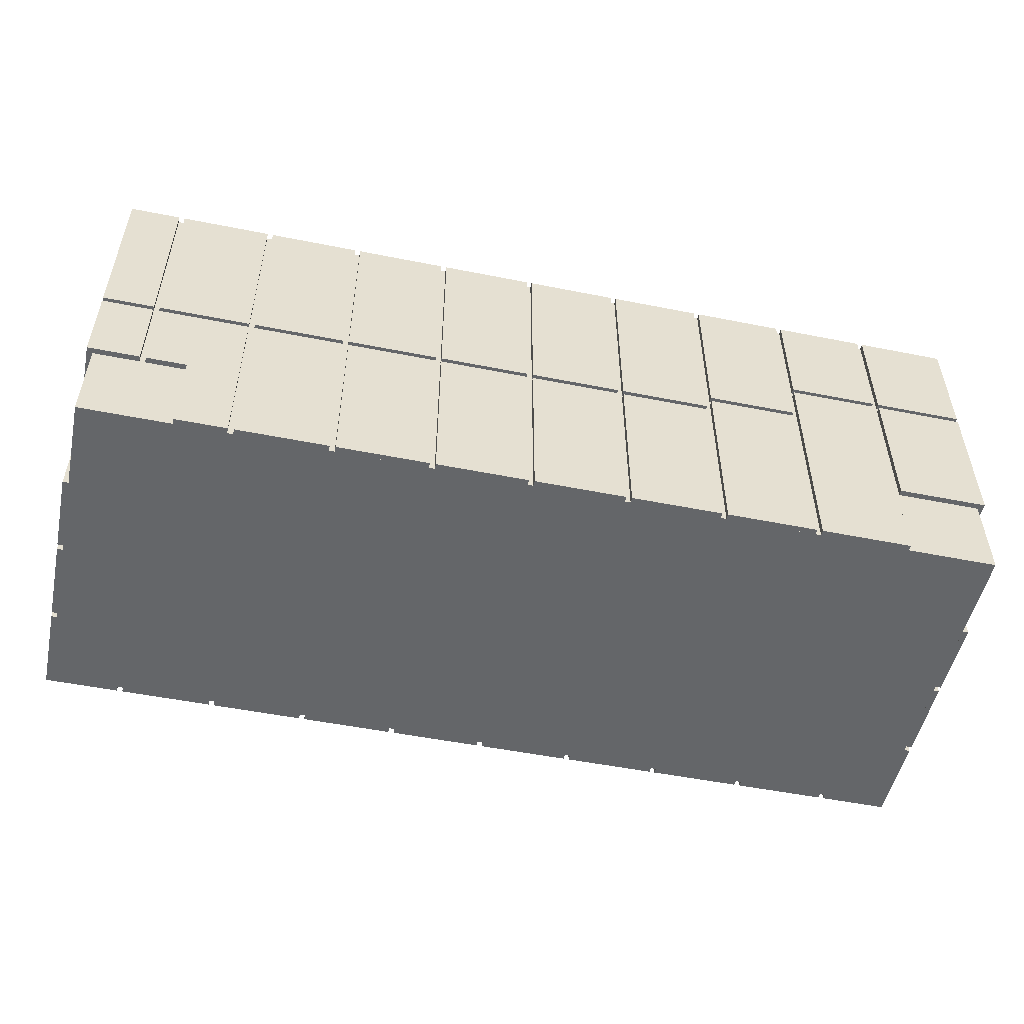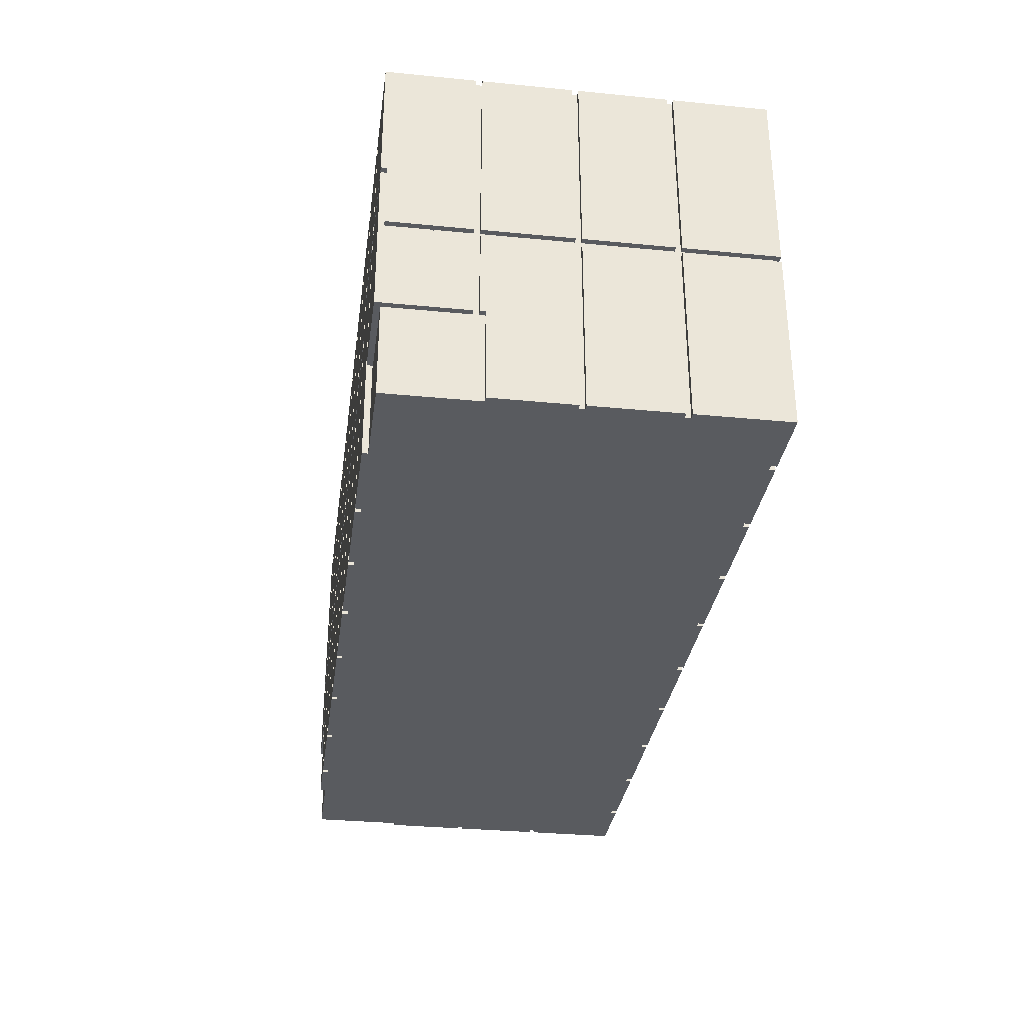
<metadata>
{"format":"obj","ext":"obj","renderer":"f3d","projection":"perspective","resolution":1024,"background":"white","views":[{"elev":-51.7,"azim":-12.2,"up":"+Y"},{"elev":-32.2,"azim":82.2,"up":"+Y"}]}
</metadata>
<code>
o cube
v 10 2 2.062
v 10 2 0.125
v 10 0 2.062
v 10 0 0.125
v 4 2 0.125
v 4 2 2.062
v 4 0 0.125
v 4 0 2.062
f 4 7 5 2
f 3 4 2 1
f 8 3 1 6
f 7 8 6 5
f 6 1 2 5
f 7 4 3 8
o cube
v 8.25 4 2.062
v 8.25 4 0.125
v 8.25 2 2.062
v 8.25 2 0.125
v 4 4 0.125
v 4 4 2.062
v 4 2 0.125
v 4 2 2.062
f 12 15 13 10
f 11 12 10 9
f 16 11 9 14
f 15 16 14 13
f 14 9 10 13
f 15 12 11 16
o cube
v 10 4 2.062
v 10 4 0.125
v 10 2 2.062
v 10 2 0.125
v 9.438 4 0.125
v 9.438 4 2.062
v 9.438 2 0.125
v 9.438 2 2.062
f 20 23 21 18
f 19 20 18 17
f 24 19 17 22
f 23 24 22 21
f 22 17 18 21
f 23 20 19 24
o cube
v 9.438 4 2.062
v 9.438 4 0.8125
v 9.438 2 2.062
v 9.438 2 0.8125
v 8.25 4 0.8125
v 8.25 4 2.062
v 8.25 2 0.8125
v 8.25 2 2.062
f 28 31 29 26
f 27 28 26 25
f 32 27 25 30
f 31 32 30 29
f 30 25 26 29
f 31 28 27 32
o cube
v 4 4 2.062
v 4 4 0.125
v 4 2 2.062
v 4 2 0.125
v 0 4 0.125
v 0 4 2.062
v 0 2 0.125
v 0 2 2.062
f 36 39 37 34
f 35 36 34 33
f 40 35 33 38
f 39 40 38 37
f 38 33 34 37
f 39 36 35 40
o cube
v 4 2 2.062
v 4 2 0.125
v 4 0 2.062
v 4 0 0.125
v 0 2 0.125
v 0 2 2.062
v 0 0 0.125
v 0 0 2.062
f 44 47 45 42
f 43 44 42 41
f 48 43 41 46
f 47 48 46 45
f 46 41 42 45
f 47 44 43 48
o cube
v 4 2 4
v 4 2 2.062
v 4 0 4
v 4 0 2.062
v 0 2 2.062
v 0 2 4
v 0 0 2.062
v 0 0 4
f 52 55 53 50
f 51 52 50 49
f 56 51 49 54
f 55 56 54 53
f 54 49 50 53
f 55 52 51 56
o cube
v 10 2 4
v 10 2 2.062
v 10 0 4
v 10 0 2.062
v 4 2 2.062
v 4 2 4
v 4 0 2.062
v 4 0 4
f 60 63 61 58
f 59 60 58 57
f 64 59 57 62
f 63 64 62 61
f 62 57 58 61
f 63 60 59 64
o cube
v 4 4 4
v 4 4 2.062
v 4 2 4
v 4 2 2.062
v 0 4 2.062
v 0 4 4
v 0 2 2.062
v 0 2 4
f 68 71 69 66
f 67 68 66 65
f 72 67 65 70
f 71 72 70 69
f 70 65 66 69
f 71 68 67 72
o cube
v 10 4 4
v 10 4 2.062
v 10 2 4
v 10 2 2.062
v 4 4 2.062
v 4 4 4
v 4 2 2.062
v 4 2 4
f 76 79 77 74
f 75 76 74 73
f 80 75 73 78
f 79 80 78 77
f 78 73 74 77
f 79 76 75 80
o cube
v 0.75 2.812 0.125
v 0.75 2.812 0.0625
v 0.75 0 0.125
v 0.75 0 0.0625
v -0.0625 2.812 0.0625
v -0.0625 2.812 0.125
v -0.0625 0 0.0625
v -0.0625 0 0.125
f 84 87 85 82
f 83 84 82 81
f 88 83 81 86
f 87 88 86 85
f 86 81 82 85
f 87 84 83 88
o cube
v 1.812 2.812 0.125
v 1.812 2.812 0.0625
v 1.812 0 0.125
v 1.812 0 0.0625
v 0.8125 2.812 0.0625
v 0.8125 2.812 0.125
v 0.8125 0 0.0625
v 0.8125 0 0.125
f 92 95 93 90
f 91 92 90 89
f 96 91 89 94
f 95 96 94 93
f 94 89 90 93
f 95 92 91 96
o cube
v 7.125 1.938 0.125
v 7.125 1.938 0.0625
v 7.125 0 0.125
v 7.125 0 0.0625
v 6.125 1.938 0.0625
v 6.125 1.938 0.125
v 6.125 0 0.0625
v 6.125 0 0.125
f 100 103 101 98
f 99 100 98 97
f 104 99 97 102
f 103 104 102 101
f 102 97 98 101
f 103 100 99 104
o cube
v 8.188 1.938 0.125
v 8.188 1.938 0.0625
v 8.188 0 0.125
v 8.188 0 0.0625
v 7.188 1.938 0.0625
v 7.188 1.938 0.125
v 7.188 0 0.0625
v 7.188 0 0.125
f 108 111 109 106
f 107 108 106 105
f 112 107 105 110
f 111 112 110 109
f 110 105 106 109
f 111 108 107 112
o cube
v 7.125 4 0.125
v 7.125 4 0.0625
v 7.125 2 0.125
v 7.125 2 0.0625
v 6.125 4 0.0625
v 6.125 4 0.125
v 6.125 2 0.0625
v 6.125 2 0.125
f 116 119 117 114
f 115 116 114 113
f 120 115 113 118
f 119 120 118 117
f 118 113 114 117
f 119 116 115 120
o cube
v 8.25 4 0.125
v 8.25 4 0.0625
v 8.25 2 0.125
v 8.25 2 0.0625
v 7.188 4 0.0625
v 7.188 4 0.125
v 7.188 2 0.0625
v 7.188 2 0.125
f 124 127 125 122
f 123 124 122 121
f 128 123 121 126
f 127 128 126 125
f 126 121 122 125
f 127 124 123 128
o cube
v 1.812 4 0.125
v 1.812 4 0.0625
v 1.812 2.875 0.125
v 1.812 2.875 0.0625
v 0.8125 4 0.0625
v 0.8125 4 0.125
v 0.8125 2.875 0.0625
v 0.8125 2.875 0.125
f 132 135 133 130
f 131 132 130 129
f 136 131 129 134
f 135 136 134 133
f 134 129 130 133
f 135 132 131 136
o cube
v 0.75 4 0.125
v 0.75 4 0.0625
v 0.75 2.875 0.125
v 0.75 2.875 0.0625
v -0.0625 4 0.0625
v -0.0625 4 0.125
v -0.0625 2.875 0.0625
v -0.0625 2.875 0.125
f 140 143 141 138
f 139 140 138 137
f 144 139 137 142
f 143 144 142 141
f 142 137 138 141
f 143 140 139 144
o cube
v 9.25 1.938 0.125
v 9.25 1.938 0.0625
v 9.25 0 0.125
v 9.25 0 0.0625
v 8.25 1.938 0.0625
v 8.25 1.938 0.125
v 8.25 0 0.0625
v 8.25 0 0.125
f 148 151 149 146
f 147 148 146 145
f 152 147 145 150
f 151 152 150 149
f 150 145 146 149
f 151 148 147 152
o cube
v 10.06 1.938 0.125
v 10.06 1.938 0.0625
v 10.06 0 0.125
v 10.06 0 0.0625
v 9.312 1.938 0.0625
v 9.312 1.938 0.125
v 9.312 0 0.0625
v 9.312 0 0.125
f 156 159 157 154
f 155 156 154 153
f 160 155 153 158
f 159 160 158 157
f 158 153 154 157
f 159 156 155 160
o cube
v 10.06 1.938 1.062
v 10.06 1.938 0.125
v 10.06 0 1.062
v 10.06 0 0.125
v 10 1.938 0.125
v 10 1.938 1.062
v 10 0 0.125
v 10 0 1.062
f 164 167 165 162
f 163 164 162 161
f 168 163 161 166
f 167 168 166 165
f 166 161 162 165
f 167 164 163 168
o cube
v 10.06 1.938 2.062
v 10.06 1.938 1.125
v 10.06 0 2.062
v 10.06 0 1.125
v 10 1.938 1.125
v 10 1.938 2.062
v 10 0 1.125
v 10 0 2.062
f 172 175 173 170
f 171 172 170 169
f 176 171 169 174
f 175 176 174 173
f 174 169 170 173
f 175 172 171 176
o cube
v 10.06 4 0.125
v 10.06 4 0.0625
v 10.06 2 0.125
v 10.06 2 0.0625
v 9.438 4 0.0625
v 9.438 4 0.125
v 9.438 2 0.0625
v 9.438 2 0.125
f 180 183 181 178
f 179 180 178 177
f 184 179 177 182
f 183 184 182 181
f 182 177 178 181
f 183 180 179 184
o cube
v 10.06 4 1.062
v 10.06 4 0.125
v 10.06 2 1.062
v 10.06 2 0.125
v 10 4 0.125
v 10 4 1.062
v 10 2 0.125
v 10 2 1.062
f 188 191 189 186
f 187 188 186 185
f 192 187 185 190
f 191 192 190 189
f 190 185 186 189
f 191 188 187 192
o cube
v 10.06 4 2.062
v 10.06 4 1.125
v 10.06 2 2.062
v 10.06 2 1.125
v 10 4 1.125
v 10 4 2.062
v 10 2 1.125
v 10 2 2.062
f 196 199 197 194
f 195 196 194 193
f 200 195 193 198
f 199 200 198 197
f 198 193 194 197
f 199 196 195 200
o cube
v 9 4 4.062
v 9 4 4
v 9 2.688 4.062
v 9 2.688 4
v 8 4 4
v 8 4 4.062
v 8 2.688 4
v 8 2.688 4.062
f 204 207 205 202
f 203 204 202 201
f 208 203 201 206
f 207 208 206 205
f 206 201 202 205
f 207 204 203 208
o cube
v 10.06 2.625 4.062
v 10.06 2.625 4
v 10.06 1 4.062
v 10.06 1 4
v 9.062 2.625 4
v 9.062 2.625 4.062
v 9.062 1 4
v 9.062 1 4.062
f 212 215 213 210
f 211 212 210 209
f 216 211 209 214
f 215 216 214 213
f 214 209 210 213
f 215 212 211 216
o cube
v 9 2.625 4.062
v 9 2.625 4
v 9 0 4.062
v 9 0 4
v 8 2.625 4
v 8 2.625 4.062
v 8 0 4
v 8 0 4.062
f 220 223 221 218
f 219 220 218 217
f 224 219 217 222
f 223 224 222 221
f 222 217 218 221
f 223 220 219 224
o cube
v 7.938 2.125 4.062
v 7.938 2.125 4
v 7.938 0 4.062
v 7.938 0 4
v 6.938 2.125 4
v 6.938 2.125 4.062
v 6.938 0 4
v 6.938 0 4.062
f 228 231 229 226
f 227 228 226 225
f 232 227 225 230
f 231 232 230 229
f 230 225 226 229
f 231 228 227 232
o cube
v 6.875 1.938 4.062
v 6.875 1.938 4
v 6.875 0 4.062
v 6.875 0 4
v 5.875 1.938 4
v 5.875 1.938 4.062
v 5.875 0 4
v 5.875 0 4.062
f 236 239 237 234
f 235 236 234 233
f 240 235 233 238
f 239 240 238 237
f 238 233 234 237
f 239 236 235 240
o cube
v 5.812 1.938 4.062
v 5.812 1.938 4
v 5.812 0 4.062
v 5.812 0 4
v 4.812 1.938 4
v 4.812 1.938 4.062
v 4.812 0 4
v 4.812 0 4.062
f 244 247 245 242
f 243 244 242 241
f 248 243 241 246
f 247 248 246 245
f 246 241 242 245
f 247 244 243 248
o cube
v 0.5 1.938 4.062
v 0.5 1.938 4
v 0.5 1 4.062
v 0.5 1 4
v -0.0625 1.938 4
v -0.0625 1.938 4.062
v -0.0625 1 4
v -0.0625 1 4.062
f 252 255 253 250
f 251 252 250 249
f 256 251 249 254
f 255 256 254 253
f 254 249 250 253
f 255 252 251 256
o cube
v 10.06 4 4.062
v 10.06 4 4
v 10.06 2.688 4.062
v 10.06 2.688 4
v 9.062 4 4
v 9.062 4 4.062
v 9.062 2.688 4
v 9.062 2.688 4.062
f 260 263 261 258
f 259 260 258 257
f 264 259 257 262
f 263 264 262 261
f 262 257 258 261
f 263 260 259 264
o cube
v 7.938 4 4.062
v 7.938 4 4
v 7.938 2.188 4.062
v 7.938 2.188 4
v 6.938 4 4
v 6.938 4 4.062
v 6.938 2.188 4
v 6.938 2.188 4.062
f 268 271 269 266
f 267 268 266 265
f 272 267 265 270
f 271 272 270 269
f 270 265 266 269
f 271 268 267 272
o cube
v 6.875 4 4.062
v 6.875 4 4
v 6.875 2 4.062
v 6.875 2 4
v 5.875 4 4
v 5.875 4 4.062
v 5.875 2 4
v 5.875 2 4.062
f 276 279 277 274
f 275 276 274 273
f 280 275 273 278
f 279 280 278 277
f 278 273 274 277
f 279 276 275 280
o cube
v 5.812 4 4.062
v 5.812 4 4
v 5.812 2 4.062
v 5.812 2 4
v 4.812 4 4
v 4.812 4 4.062
v 4.812 2 4
v 4.812 2 4.062
f 284 287 285 282
f 283 284 282 281
f 288 283 281 286
f 287 288 286 285
f 286 281 282 285
f 287 284 283 288
o cube
v 0.5 4 4.062
v 0.5 4 4
v 0.5 2 4.062
v 0.5 2 4
v -0.0625 4 4
v -0.0625 4 4.062
v -0.0625 2 4
v -0.0625 2 4.062
f 292 295 293 290
f 291 292 290 289
f 296 291 289 294
f 295 296 294 293
f 294 289 290 293
f 295 292 291 296
o cube
v 0 2.812 1.062
v 0 2.812 0.125
v 0 0 1.062
v 0 0 0.125
v -0.0625 2.812 0.125
v -0.0625 2.812 1.062
v -0.0625 0 0.125
v -0.0625 0 1.062
f 300 303 301 298
f 299 300 298 297
f 304 299 297 302
f 303 304 302 301
f 302 297 298 301
f 303 300 299 304
o cube
v 0 2.812 2.062
v 0 2.812 1.125
v 0 0 2.062
v 0 0 1.125
v -0.0625 2.812 1.125
v -0.0625 2.812 2.062
v -0.0625 0 1.125
v -0.0625 0 2.062
f 308 311 309 306
f 307 308 306 305
f 312 307 305 310
f 311 312 310 309
f 310 305 306 309
f 311 308 307 312
o cube
v 0 4 2.062
v 0 4 1.125
v 0 2.875 2.062
v 0 2.875 1.125
v -0.0625 4 1.125
v -0.0625 4 2.062
v -0.0625 2.875 1.125
v -0.0625 2.875 2.062
f 316 319 317 314
f 315 316 314 313
f 320 315 313 318
f 319 320 318 317
f 318 313 314 317
f 319 316 315 320
o cube
v 0 4 1.062
v 0 4 0.125
v 0 2.875 1.062
v 0 2.875 0.125
v -0.0625 4 0.125
v -0.0625 4 1.062
v -0.0625 2.875 0.125
v -0.0625 2.875 1.062
f 324 327 325 322
f 323 324 322 321
f 328 323 321 326
f 327 328 326 325
f 326 321 322 325
f 327 324 323 328
o cube
v 9.312 2.125 0.625
v 9.312 2.125 0.25
v 9.312 2 0.625
v 9.312 2 0.25
v 8.938 2.125 0.25
v 8.938 2.125 0.625
v 8.938 2 0.25
v 8.938 2 0.625
f 332 335 333 330
f 331 332 330 329
f 336 331 329 334
f 335 336 334 333
f 334 329 330 333
f 335 332 331 336
o cube
v 9.25 2.25 0.5625
v 9.25 2.25 0.3125
v 9.25 2.125 0.5625
v 9.25 2.125 0.3125
v 9 2.25 0.3125
v 9 2.25 0.5625
v 9 2.125 0.3125
v 9 2.125 0.5625
f 340 343 341 338
f 339 340 338 337
f 344 339 337 342
f 343 344 342 341
f 342 337 338 341
f 343 340 339 344
o cube
v 8.688 2.25 0.5625
v 8.688 2.25 0.3125
v 8.688 2.125 0.5625
v 8.688 2.125 0.3125
v 8.438 2.25 0.3125
v 8.438 2.25 0.5625
v 8.438 2.125 0.3125
v 8.438 2.125 0.5625
f 348 351 349 346
f 347 348 346 345
f 352 347 345 350
f 351 352 350 349
f 350 345 346 349
f 351 348 347 352
o cube
v 8.75 2.125 0.625
v 8.75 2.125 0.25
v 8.75 2 0.625
v 8.75 2 0.25
v 8.375 2.125 0.25
v 8.375 2.125 0.625
v 8.375 2 0.25
v 8.375 2 0.625
f 356 359 357 354
f 355 356 354 353
f 360 355 353 358
f 359 360 358 357
f 358 353 354 357
f 359 356 355 360
o cube
v 4.75 4 4.062
v 4.75 4 4
v 4.75 2 4.062
v 4.75 2 4
v 3.75 4 4
v 3.75 4 4.062
v 3.75 2 4
v 3.75 2 4.062
f 364 367 365 362
f 363 364 362 361
f 368 363 361 366
f 367 368 366 365
f 366 361 362 365
f 367 364 363 368
o cube
v 4.75 1.938 4.062
v 4.75 1.938 4
v 4.75 0 4.062
v 4.75 0 4
v 3.75 1.938 4
v 3.75 1.938 4.062
v 3.75 0 4
v 3.75 0 4.062
f 372 375 373 370
f 371 372 370 369
f 376 371 369 374
f 375 376 374 373
f 374 369 370 373
f 375 372 371 376
o cube
v 3.688 4 4.062
v 3.688 4 4
v 3.688 2 4.062
v 3.688 2 4
v 2.688 4 4
v 2.688 4 4.062
v 2.688 2 4
v 2.688 2 4.062
f 380 383 381 378
f 379 380 378 377
f 384 379 377 382
f 383 384 382 381
f 382 377 378 381
f 383 380 379 384
o cube
v 3.688 1.938 4.062
v 3.688 1.938 4
v 3.688 0 4.062
v 3.688 0 4
v 2.688 1.938 4
v 2.688 1.938 4.062
v 2.688 0 4
v 2.688 0 4.062
f 388 391 389 386
f 387 388 386 385
f 392 387 385 390
f 391 392 390 389
f 390 385 386 389
f 391 388 387 392
o cube
v 2.625 4 4.062
v 2.625 4 4
v 2.625 2 4.062
v 2.625 2 4
v 1.625 4 4
v 1.625 4 4.062
v 1.625 2 4
v 1.625 2 4.062
f 396 399 397 394
f 395 396 394 393
f 400 395 393 398
f 399 400 398 397
f 398 393 394 397
f 399 396 395 400
o cube
v 2.625 1.938 4.062
v 2.625 1.938 4
v 2.625 0 4.062
v 2.625 0 4
v 1.625 1.938 4
v 1.625 1.938 4.062
v 1.625 0 4
v 1.625 0 4.062
f 404 407 405 402
f 403 404 402 401
f 408 403 401 406
f 407 408 406 405
f 406 401 402 405
f 407 404 403 408
o cube
v 1.562 4 4.062
v 1.562 4 4
v 1.562 2 4.062
v 1.562 2 4
v 0.5625 4 4
v 0.5625 4 4.062
v 0.5625 2 4
v 0.5625 2 4.062
f 412 415 413 410
f 411 412 410 409
f 416 411 409 414
f 415 416 414 413
f 414 409 410 413
f 415 412 411 416
o cube
v 1 1.938 4.062
v 1 1.938 4
v 1 1 4.062
v 1 1 4
v 0.5625 1.938 4
v 0.5625 1.938 4.062
v 0.5625 1 4
v 0.5625 1 4.062
f 420 423 421 418
f 419 420 418 417
f 424 419 417 422
f 423 424 422 421
f 422 417 418 421
f 423 420 419 424
o cube
v 6.062 1.938 0.125
v 6.062 1.938 0.0625
v 6.062 0 0.125
v 6.062 0 0.0625
v 5.062 1.938 0.0625
v 5.062 1.938 0.125
v 5.062 0 0.0625
v 5.062 0 0.125
f 428 431 429 426
f 427 428 426 425
f 432 427 425 430
f 431 432 430 429
f 430 425 426 429
f 431 428 427 432
o cube
v 6.062 4 0.125
v 6.062 4 0.0625
v 6.062 2 0.125
v 6.062 2 0.0625
v 5.062 4 0.0625
v 5.062 4 0.125
v 5.062 2 0.0625
v 5.062 2 0.125
f 436 439 437 434
f 435 436 434 433
f 440 435 433 438
f 439 440 438 437
f 438 433 434 437
f 439 436 435 440
o cube
v 5 1.938 0.125
v 5 1.938 0.0625
v 5 0 0.125
v 5 0 0.0625
v 4 1.938 0.0625
v 4 1.938 0.125
v 4 0 0.0625
v 4 0 0.125
f 444 447 445 442
f 443 444 442 441
f 448 443 441 446
f 447 448 446 445
f 446 441 442 445
f 447 444 443 448
o cube
v 5 4 0.125
v 5 4 0.0625
v 5 2 0.125
v 5 2 0.0625
v 4 4 0.0625
v 4 4 0.125
v 4 2 0.0625
v 4 2 0.125
f 452 455 453 450
f 451 452 450 449
f 456 451 449 454
f 455 456 454 453
f 454 449 450 453
f 455 452 451 456
o cube
v 3.938 1.938 0.125
v 3.938 1.938 0.0625
v 3.938 0 0.125
v 3.938 0 0.0625
v 2.938 1.938 0.0625
v 2.938 1.938 0.125
v 2.938 0 0.0625
v 2.938 0 0.125
f 460 463 461 458
f 459 460 458 457
f 464 459 457 462
f 463 464 462 461
f 462 457 458 461
f 463 460 459 464
o cube
v 3.938 4 0.125
v 3.938 4 0.0625
v 3.938 2 0.125
v 3.938 2 0.0625
v 2.938 4 0.0625
v 2.938 4 0.125
v 2.938 2 0.0625
v 2.938 2 0.125
f 468 471 469 466
f 467 468 466 465
f 472 467 465 470
f 471 472 470 469
f 470 465 466 469
f 471 468 467 472
o cube
v 2.875 1.938 0.125
v 2.875 1.938 0.0625
v 2.875 0 0.125
v 2.875 0 0.0625
v 1.875 1.938 0.0625
v 1.875 1.938 0.125
v 1.875 0 0.0625
v 1.875 0 0.125
f 476 479 477 474
f 475 476 474 473
f 480 475 473 478
f 479 480 478 477
f 478 473 474 477
f 479 476 475 480
o cube
v 2.875 4 0.125
v 2.875 4 0.0625
v 2.875 2 0.125
v 2.875 2 0.0625
v 1.875 4 0.0625
v 1.875 4 0.125
v 1.875 2 0.0625
v 1.875 2 0.125
f 484 487 485 482
f 483 484 482 481
f 488 483 481 486
f 487 488 486 485
f 486 481 482 485
f 487 484 483 488
o cube
v 0 1.938 4
v 0 1.938 3.125
v 0 1 4
v 0 1 3.125
v -0.0625 1.938 3.125
v -0.0625 1.938 4
v -0.0625 1 3.125
v -0.0625 1 4
f 492 495 493 490
f 491 492 490 489
f 496 491 489 494
f 495 496 494 493
f 494 489 490 493
f 495 492 491 496
o cube
v 0 1.938 3
v 0 1.938 2.125
v 0 0 3
v 0 0 2.125
v -0.0625 1.938 2.125
v -0.0625 1.938 3
v -0.0625 0 2.125
v -0.0625 0 3
f 500 503 501 498
f 499 500 498 497
f 504 499 497 502
f 503 504 502 501
f 502 497 498 501
f 503 500 499 504
o cube
v 0 4 3.062
v 0 4 2.125
v 0 2 3.062
v 0 2 2.125
v -0.0625 4 2.125
v -0.0625 4 3.062
v -0.0625 2 2.125
v -0.0625 2 3.062
f 508 511 509 506
f 507 508 506 505
f 512 507 505 510
f 511 512 510 509
f 510 505 506 509
f 511 508 507 512
o cube
v 0 4 4
v 0 4 3.125
v 0 2 4
v 0 2 3.125
v -0.0625 4 3.125
v -0.0625 4 4
v -0.0625 2 3.125
v -0.0625 2 4
f 516 519 517 514
f 515 516 514 513
f 520 515 513 518
f 519 520 518 517
f 518 513 514 517
f 519 516 515 520
o cube
v 10.06 1.938 4
v 10.06 1.938 3.125
v 10.06 1 4
v 10.06 1 3.125
v 10 1.938 3.125
v 10 1.938 4
v 10 1 3.125
v 10 1 4
f 524 527 525 522
f 523 524 522 521
f 528 523 521 526
f 527 528 526 525
f 526 521 522 525
f 527 524 523 528
o cube
v 10.06 1.938 3.062
v 10.06 1.938 3
v 10.06 1 3.062
v 10.06 1 3
v 10 1.938 3
v 10 1.938 3.062
v 10 1 3
v 10 1 3.062
f 532 535 533 530
f 531 532 530 529
f 536 531 529 534
f 535 536 534 533
f 534 529 530 533
f 535 532 531 536
o cube
v 10.06 4 3.062
v 10.06 4 2.125
v 10.06 2 3.062
v 10.06 2 2.125
v 10 4 2.125
v 10 4 3.062
v 10 2 2.125
v 10 2 3.062
f 540 543 541 538
f 539 540 538 537
f 544 539 537 542
f 543 544 542 541
f 542 537 538 541
f 543 540 539 544
o cube
v 10.06 4 4
v 10.06 4 3.125
v 10.06 2 4
v 10.06 2 3.125
v 10 4 3.125
v 10 4 4
v 10 2 3.125
v 10 2 4
f 548 551 549 546
f 547 548 546 545
f 552 547 545 550
f 551 552 550 549
f 550 545 546 549
f 551 548 547 552
o cube
v 0 1.938 3.062
v 0 1.938 3
v 0 1 3.062
v 0 1 3
v -0.0625 1.938 3
v -0.0625 1.938 3.062
v -0.0625 1 3
v -0.0625 1 3.062
f 556 559 557 554
f 555 556 554 553
f 560 555 553 558
f 559 560 558 557
f 558 553 554 557
f 559 556 555 560
o cube
v 0 1.938 3
v 0 1.938 2.125
v 0 0 3
v 0 0 2.125
v -0.0625 1.938 2.125
v -0.0625 1.938 3
v -0.0625 0 2.125
v -0.0625 0 3
f 564 567 565 562
f 563 564 562 561
f 568 563 561 566
f 567 568 566 565
f 566 561 562 565
f 567 564 563 568
o cube
v 1.562 1.938 4.062
v 1.562 1.938 4
v 1.562 0 4.062
v 1.562 0 4
v 1 1.938 4
v 1 1.938 4.062
v 1 0 4
v 1 0 4.062
f 572 575 573 570
f 571 572 570 569
f 576 571 569 574
f 575 576 574 573
f 574 569 570 573
f 575 572 571 576
o cube
v 10.06 1.938 3
v 10.06 1.938 2.125
v 10.06 0 3
v 10.06 0 2.125
v 10 1.938 2.125
v 10 1.938 3
v 10 0 2.125
v 10 0 3
f 580 583 581 578
f 579 580 578 577
f 584 579 577 582
f 583 584 582 581
f 582 577 578 581
f 583 580 579 584

</code>
